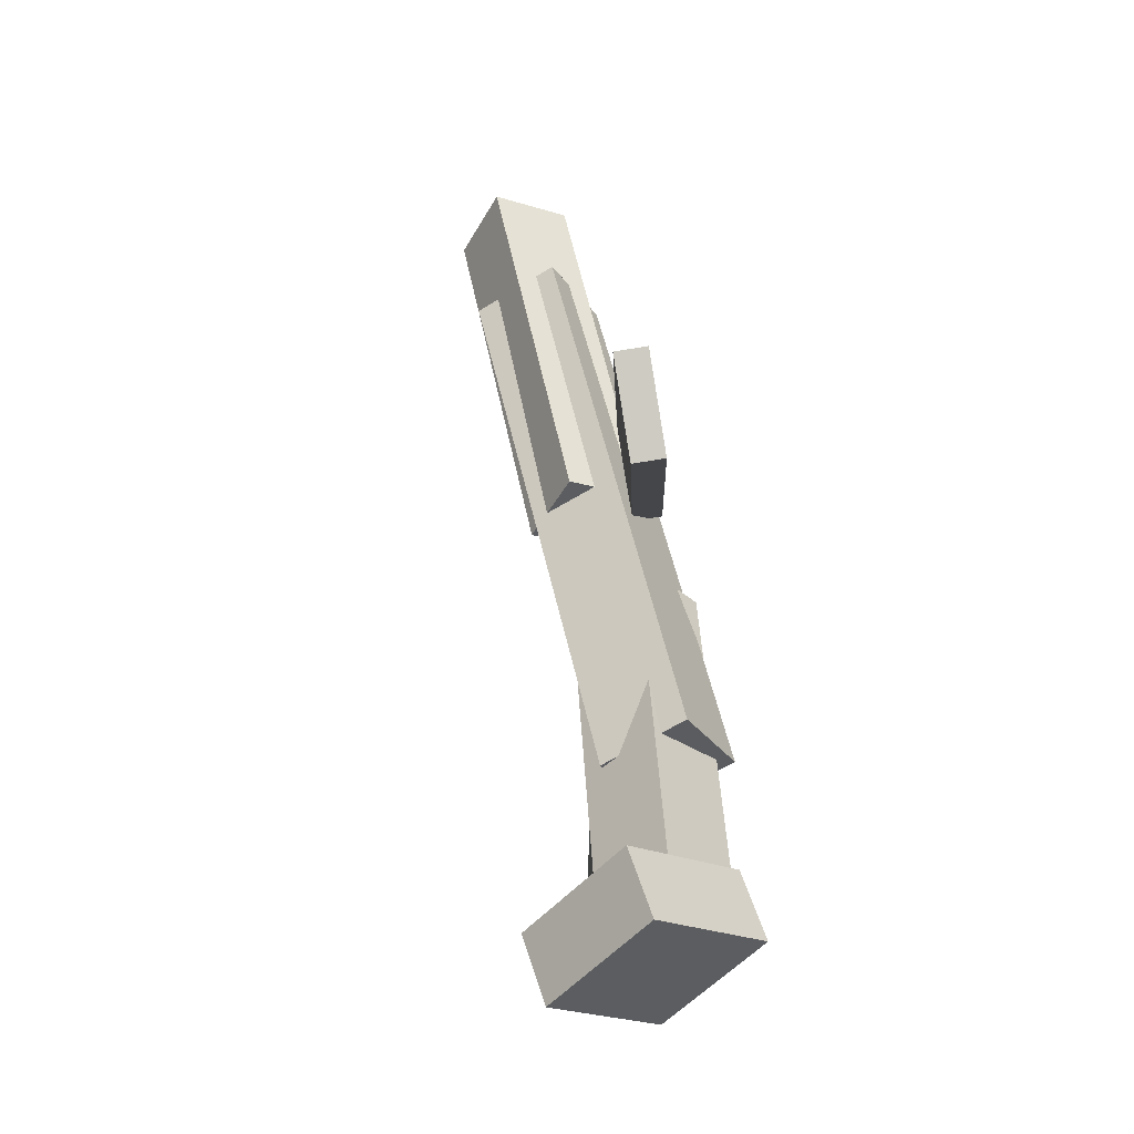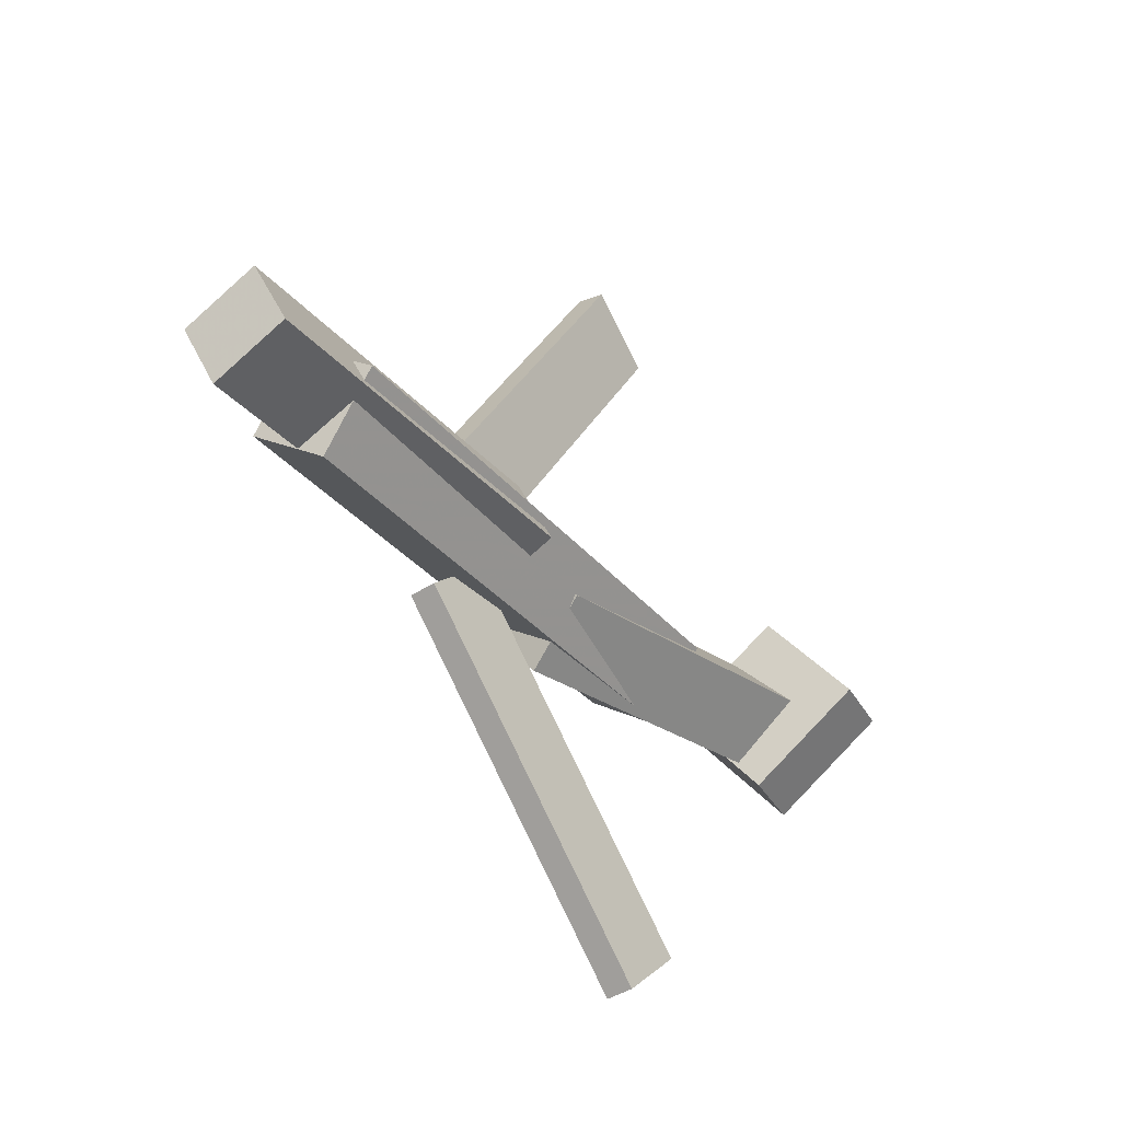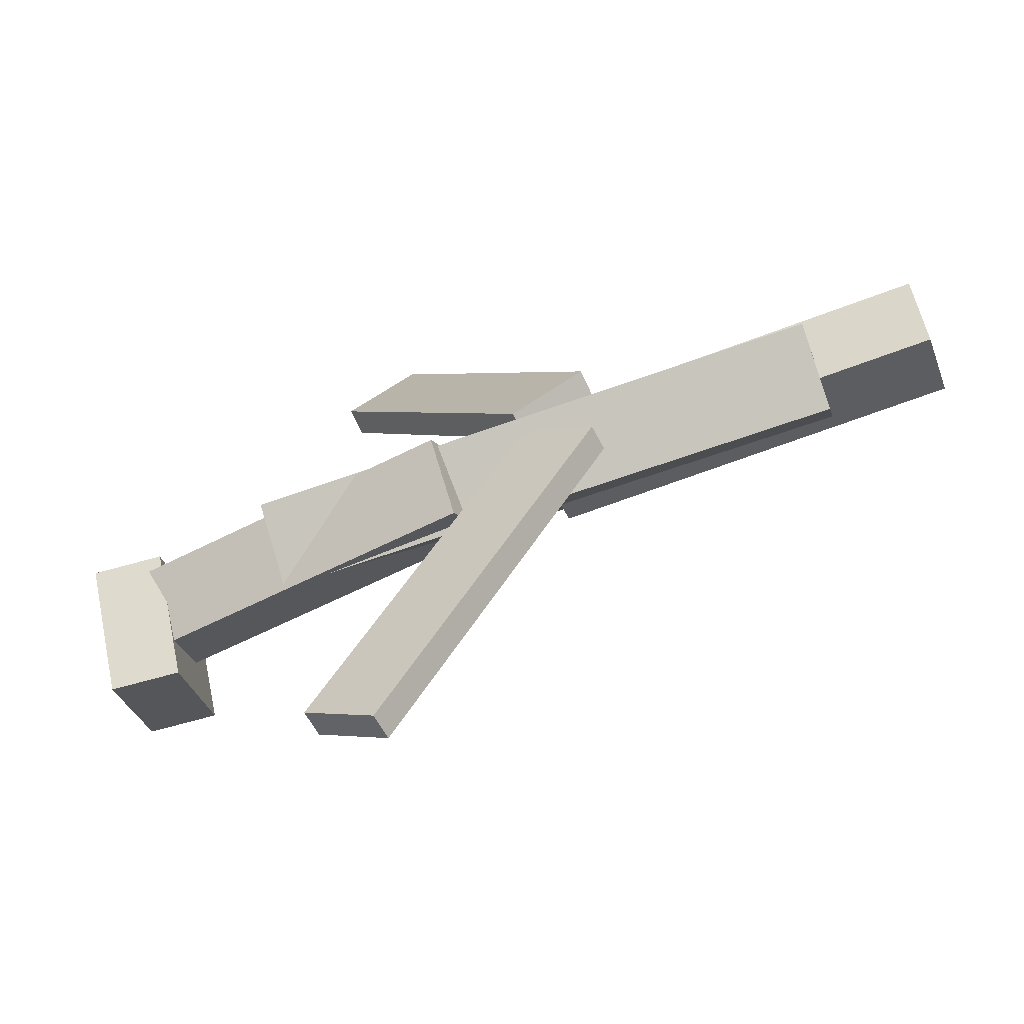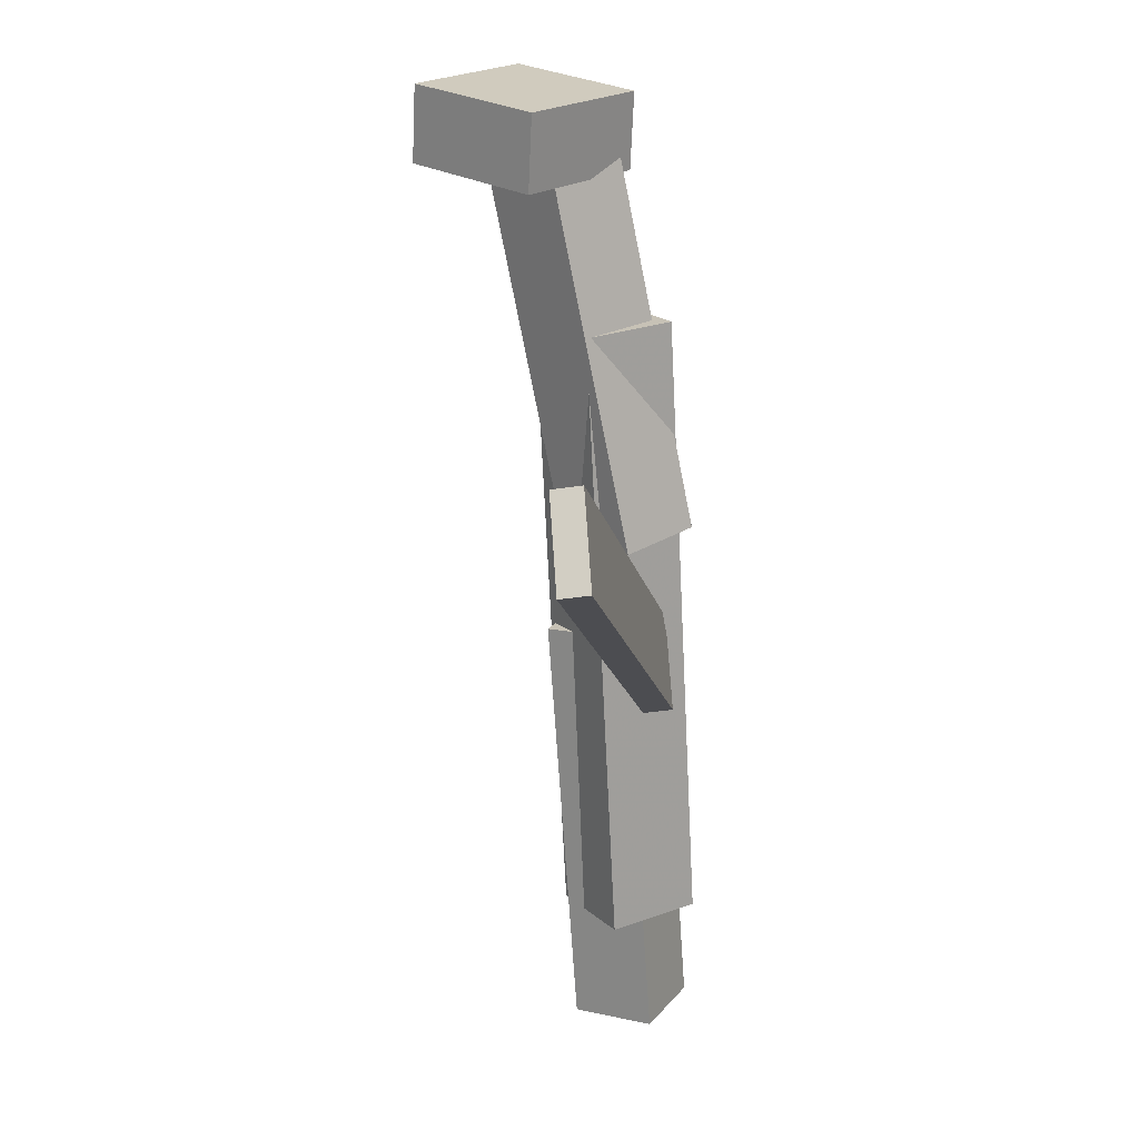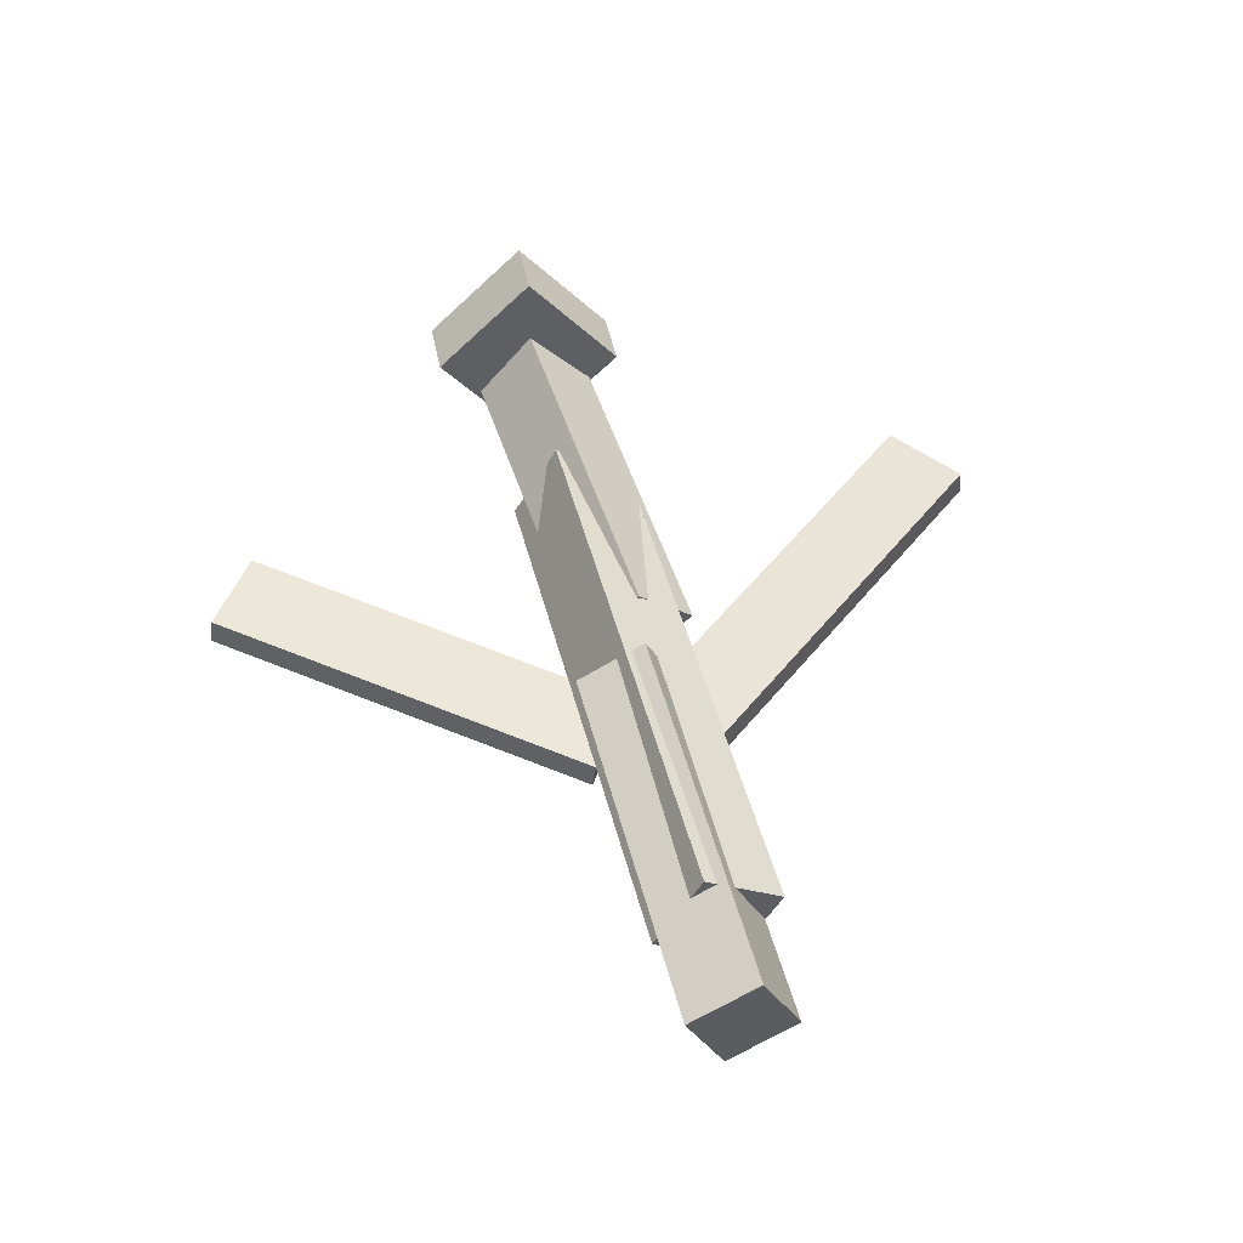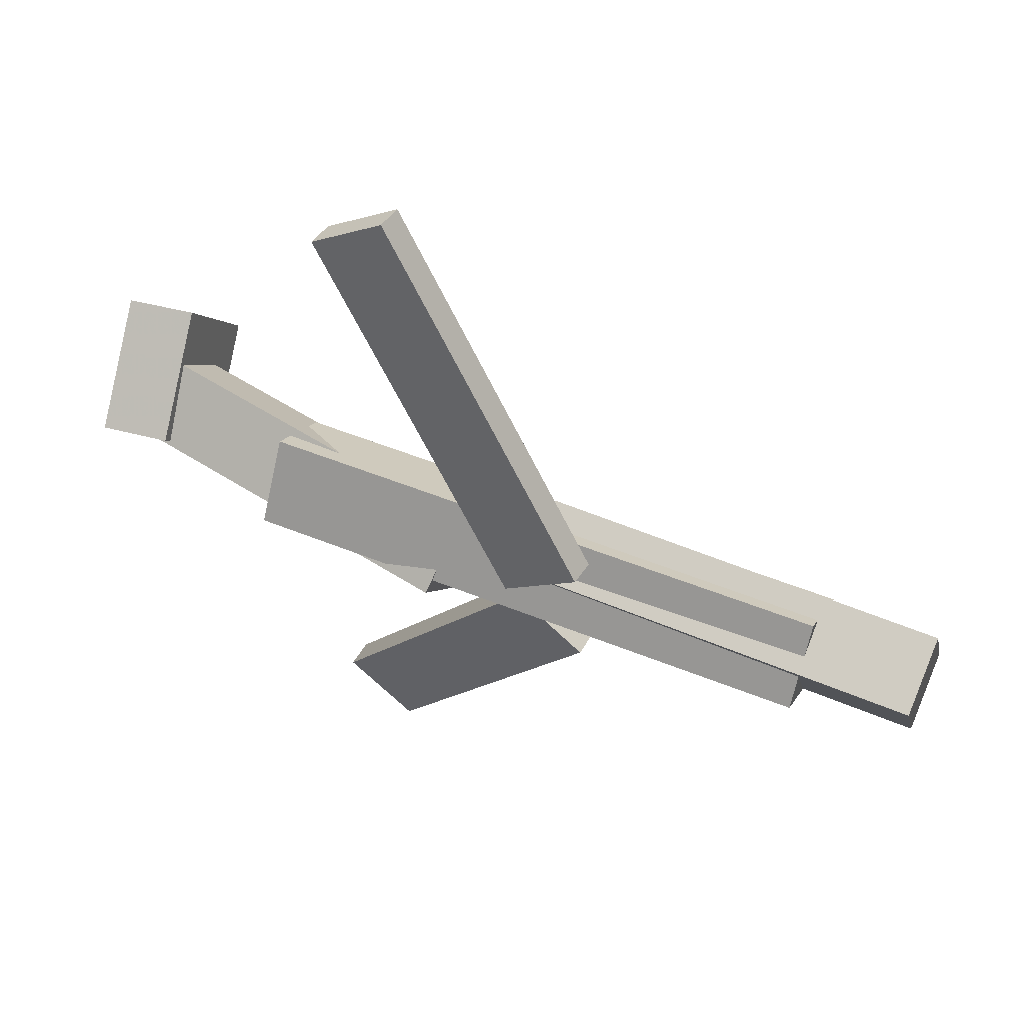
<metadata>
{"format":"obj","ext":"obj","renderer":"f3d","projection":"perspective","resolution":1024,"background":"white","views":[{"elev":50.2,"azim":-101.1,"up":"+Z"},{"elev":-31.1,"azim":121.6,"up":"+Z"},{"elev":-65.7,"azim":20.7,"up":"+Z"},{"elev":-69.9,"azim":-86.5,"up":"+Z"},{"elev":46.9,"azim":76.4,"up":"+Y"},{"elev":49.5,"azim":24.8,"up":"+Z"}]}
</metadata>
<code>
v 0.08663 -0.06906 -0.05124
v 0.0324 -0.06784 -0.01098
v 0.08438 -0.0898 -0.05364
v 0.03015 -0.08858 -0.01338
v -0.09346 -0.02132 -0.2952
v -0.1477 -0.0201 -0.255
v -0.09571 -0.04205 -0.2976
v -0.1499 -0.04083 -0.2574
f 1.0 7.0 5.0
f 1.0 3.0 7.0
f 1.0 4.0 3.0
f 1.0 2.0 4.0
f 3.0 8.0 7.0
f 3.0 4.0 8.0
f 5.0 7.0 8.0
f 5.0 8.0 6.0
f 1.0 5.0 6.0
f 1.0 6.0 2.0
f 2.0 6.0 8.0
f 2.0 8.0 4.0
v -0.1821 -0.06809 0.0435
v 0.2551 -0.06272 0.04038
v -0.183 -0.01049 0.008362
v 0.2541 -0.005121 0.005243
v -0.1821 -0.103 -0.01367
v 0.2551 -0.09759 -0.01679
v -0.183 -0.04536 -0.04881
v 0.2542 -0.03999 -0.05193
f 9.0 15.0 13.0
f 9.0 11.0 15.0
f 9.0 12.0 11.0
f 9.0 10.0 12.0
f 11.0 16.0 15.0
f 11.0 12.0 16.0
f 13.0 15.0 16.0
f 13.0 16.0 14.0
f 9.0 13.0 14.0
f 9.0 14.0 10.0
f 10.0 14.0 16.0
f 10.0 16.0 12.0
v -0.3146 -0.02649 -0.03835
v -0.3168 -0.07157 0.004893
v -0.3046 0.01592 0.00635
v -0.3068 -0.02916 0.0496
v -0.0353 -0.0648 -0.0643
v -0.03746 -0.1099 -0.02105
v -0.02533 -0.02238 -0.0196
v -0.02749 -0.06746 0.02365
f 17.0 23.0 21.0
f 17.0 19.0 23.0
f 17.0 20.0 19.0
f 17.0 18.0 20.0
f 19.0 24.0 23.0
f 19.0 20.0 24.0
f 21.0 23.0 24.0
f 21.0 24.0 22.0
f 17.0 21.0 22.0
f 17.0 22.0 18.0
f 18.0 22.0 24.0
f 18.0 24.0 20.0
v 0.3408 -0.03527 0.04049
v 0.3406 -0.007782 -0.01115
v 0.03656 -0.03312 0.04278
v 0.03636 -0.005627 -0.008858
v 0.3402 -0.08873 0.01203
v 0.34 -0.06124 -0.03961
v 0.03597 -0.08658 0.01432
v 0.03577 -0.05909 -0.03732
f 25.0 31.0 29.0
f 25.0 27.0 31.0
f 25.0 28.0 27.0
f 25.0 26.0 28.0
f 27.0 32.0 31.0
f 27.0 28.0 32.0
f 29.0 31.0 32.0
f 29.0 32.0 30.0
f 25.0 29.0 30.0
f 25.0 30.0 26.0
f 26.0 30.0 32.0
f 26.0 32.0 28.0
v -0.2843 -0.01409 -0.0648
v -0.3374 -0.01971 -0.06769
v -0.2962 0.06323 0.003627
v -0.3493 0.05761 0.0007376
v -0.2814 -0.08085 0.01113
v -0.3344 -0.08646 0.008245
v -0.2933 -0.003527 0.07956
v -0.3463 -0.009142 0.07667
f 33.0 39.0 37.0
f 33.0 35.0 39.0
f 33.0 36.0 35.0
f 33.0 34.0 36.0
f 35.0 40.0 39.0
f 35.0 36.0 40.0
f 37.0 39.0 40.0
f 37.0 40.0 38.0
f 33.0 37.0 38.0
f 33.0 38.0 34.0
f 34.0 38.0 40.0
f 34.0 40.0 36.0
v 0.08174 -0.09882 0.04179
v 0.02493 -0.09839 0.00378
v 0.08351 -0.07734 0.0394
v 0.0267 -0.0769 0.00139
v -0.08776 -0.05666 0.2956
v -0.1446 -0.05622 0.2576
v -0.08599 -0.03517 0.2932
v -0.1428 -0.03474 0.2552
f 41.0 47.0 45.0
f 41.0 43.0 47.0
f 41.0 44.0 43.0
f 41.0 42.0 44.0
f 43.0 48.0 47.0
f 43.0 44.0 48.0
f 45.0 47.0 48.0
f 45.0 48.0 46.0
f 41.0 45.0 46.0
f 41.0 46.0 42.0
f 42.0 46.0 48.0
f 42.0 48.0 44.0

</code>
